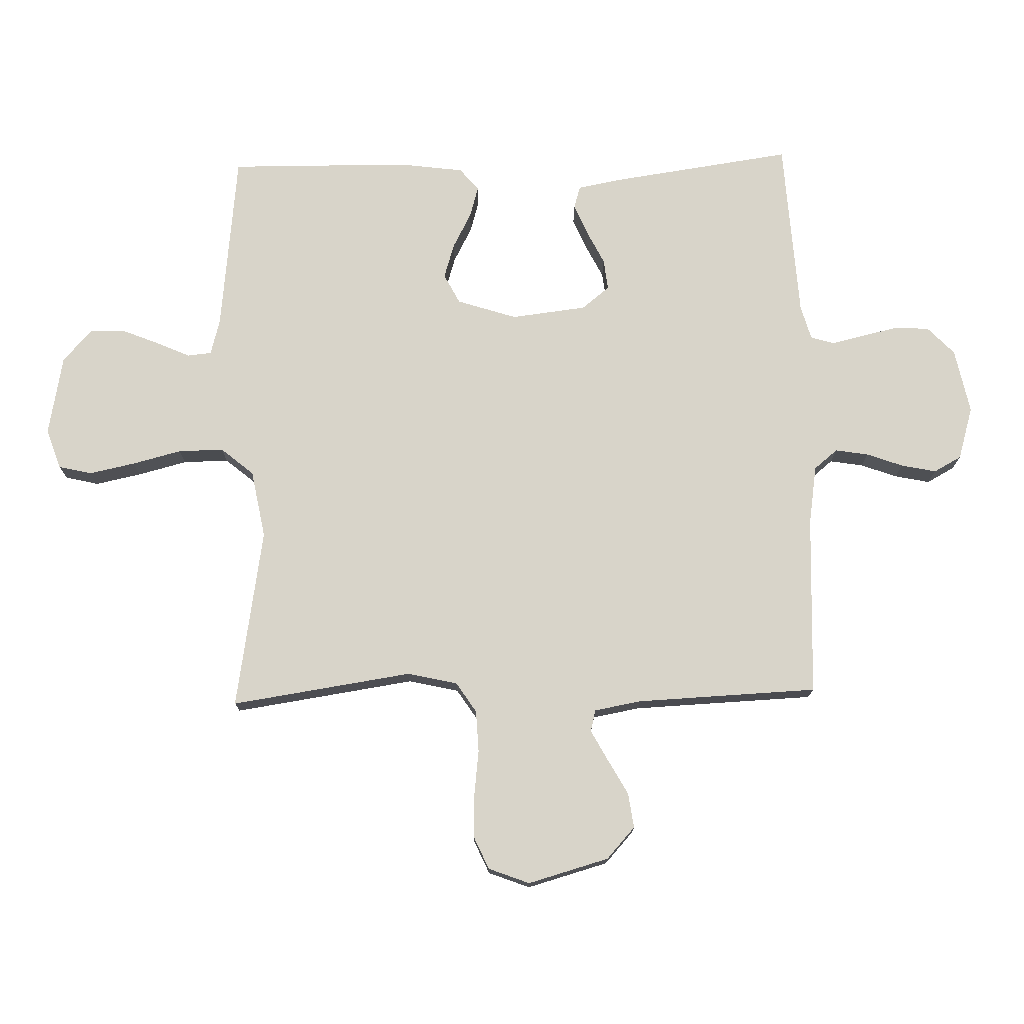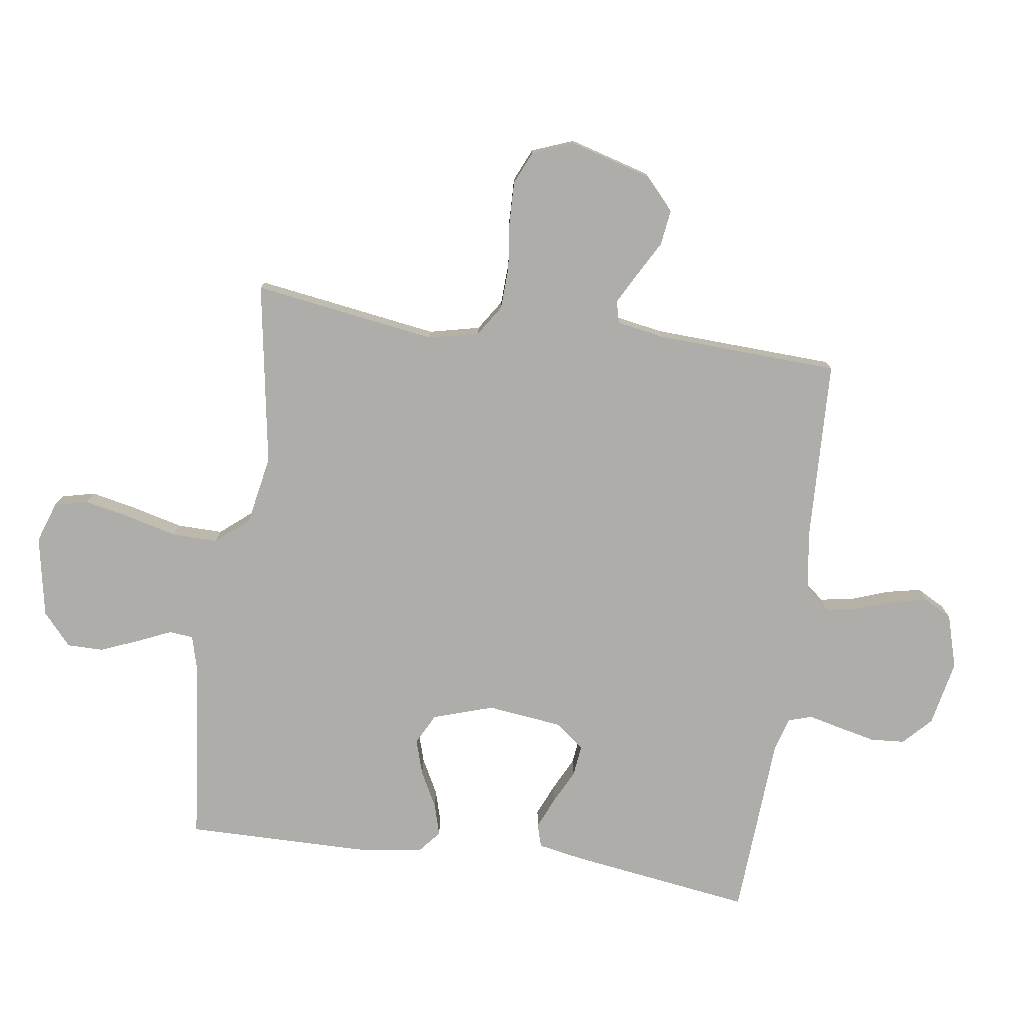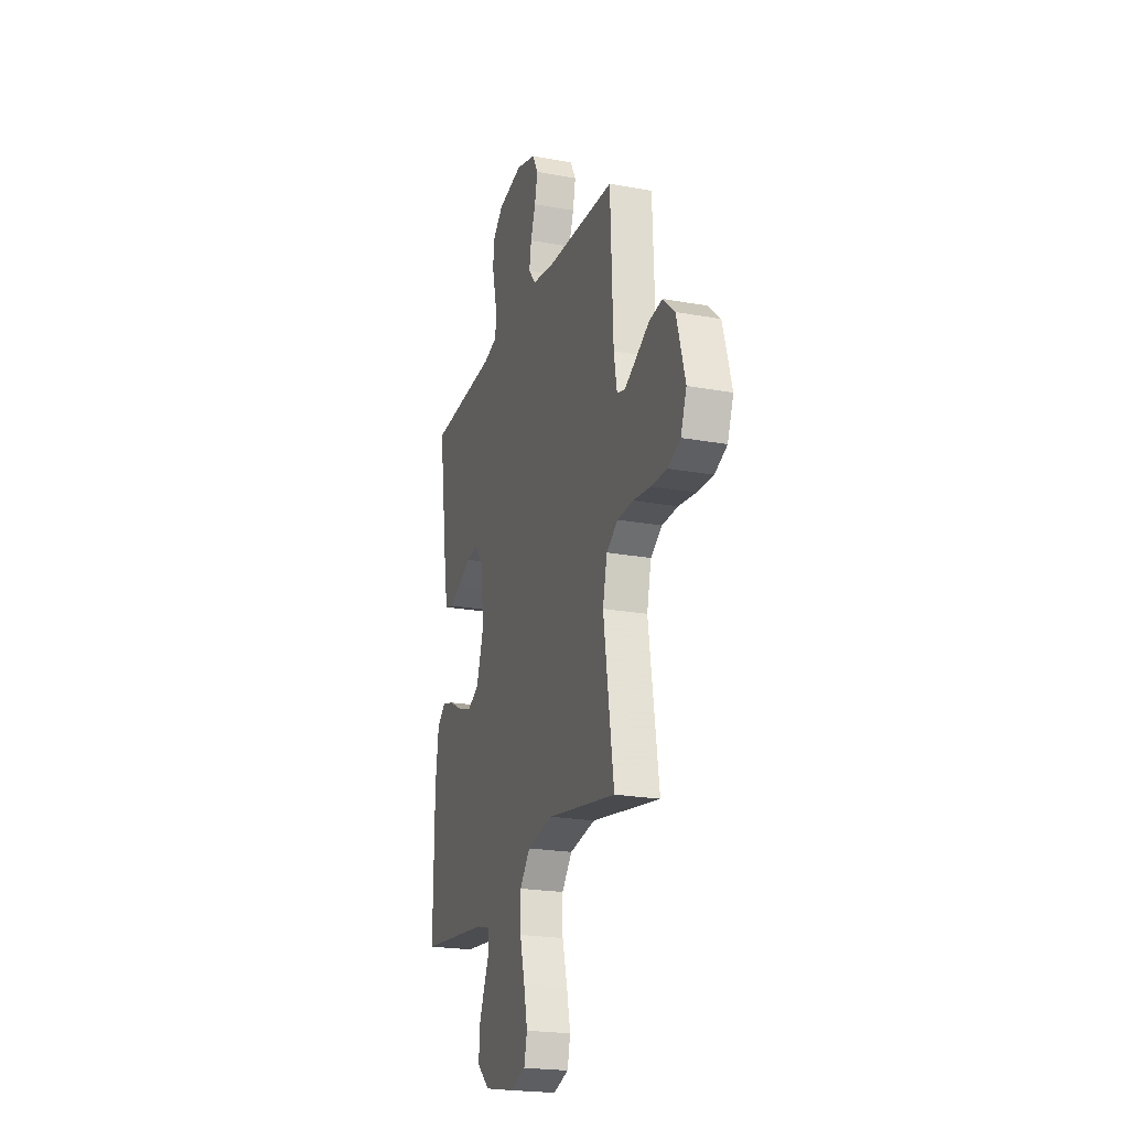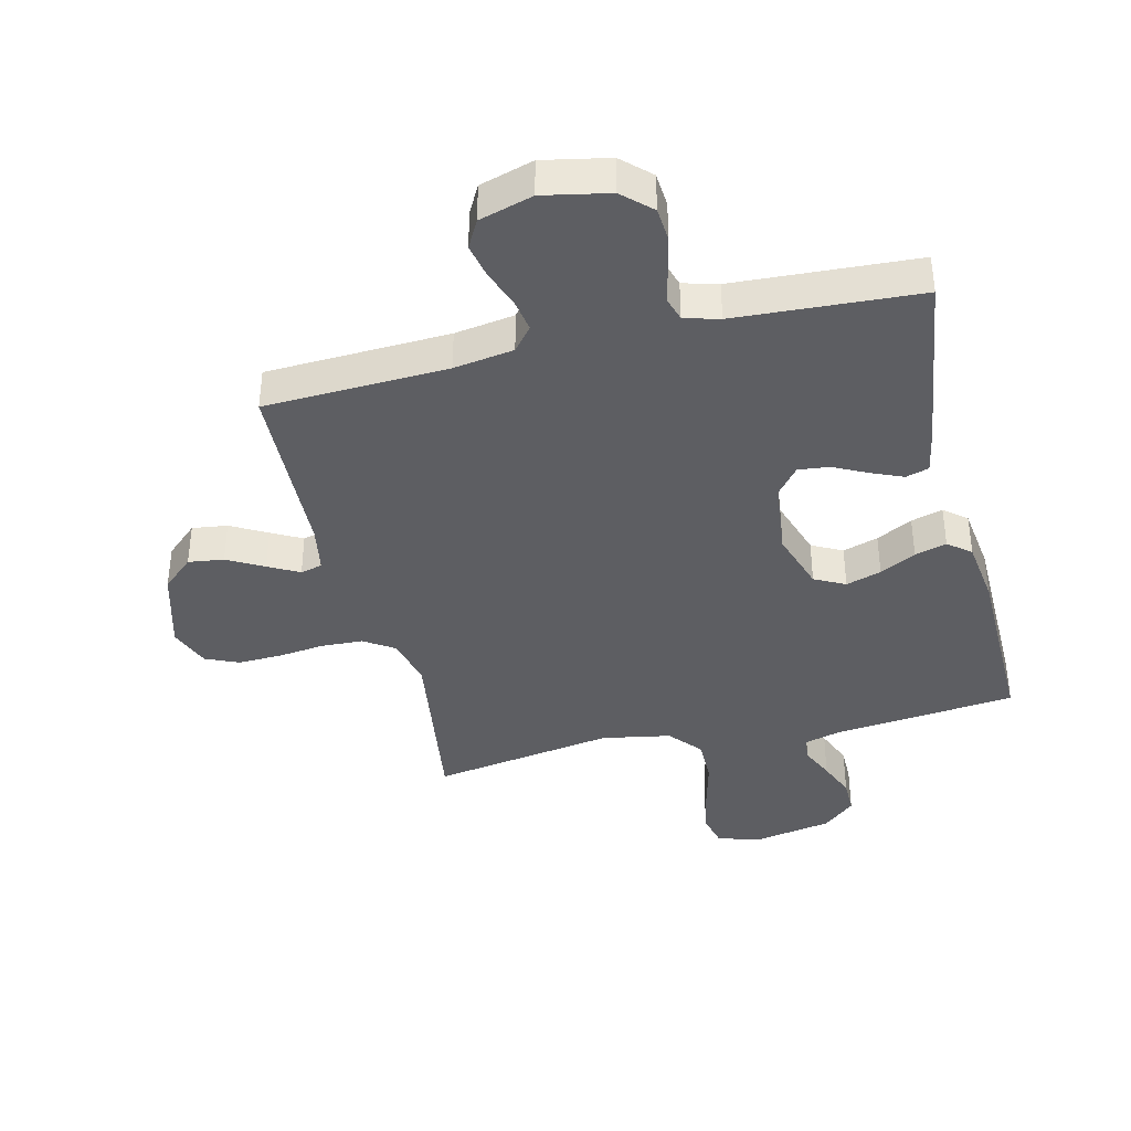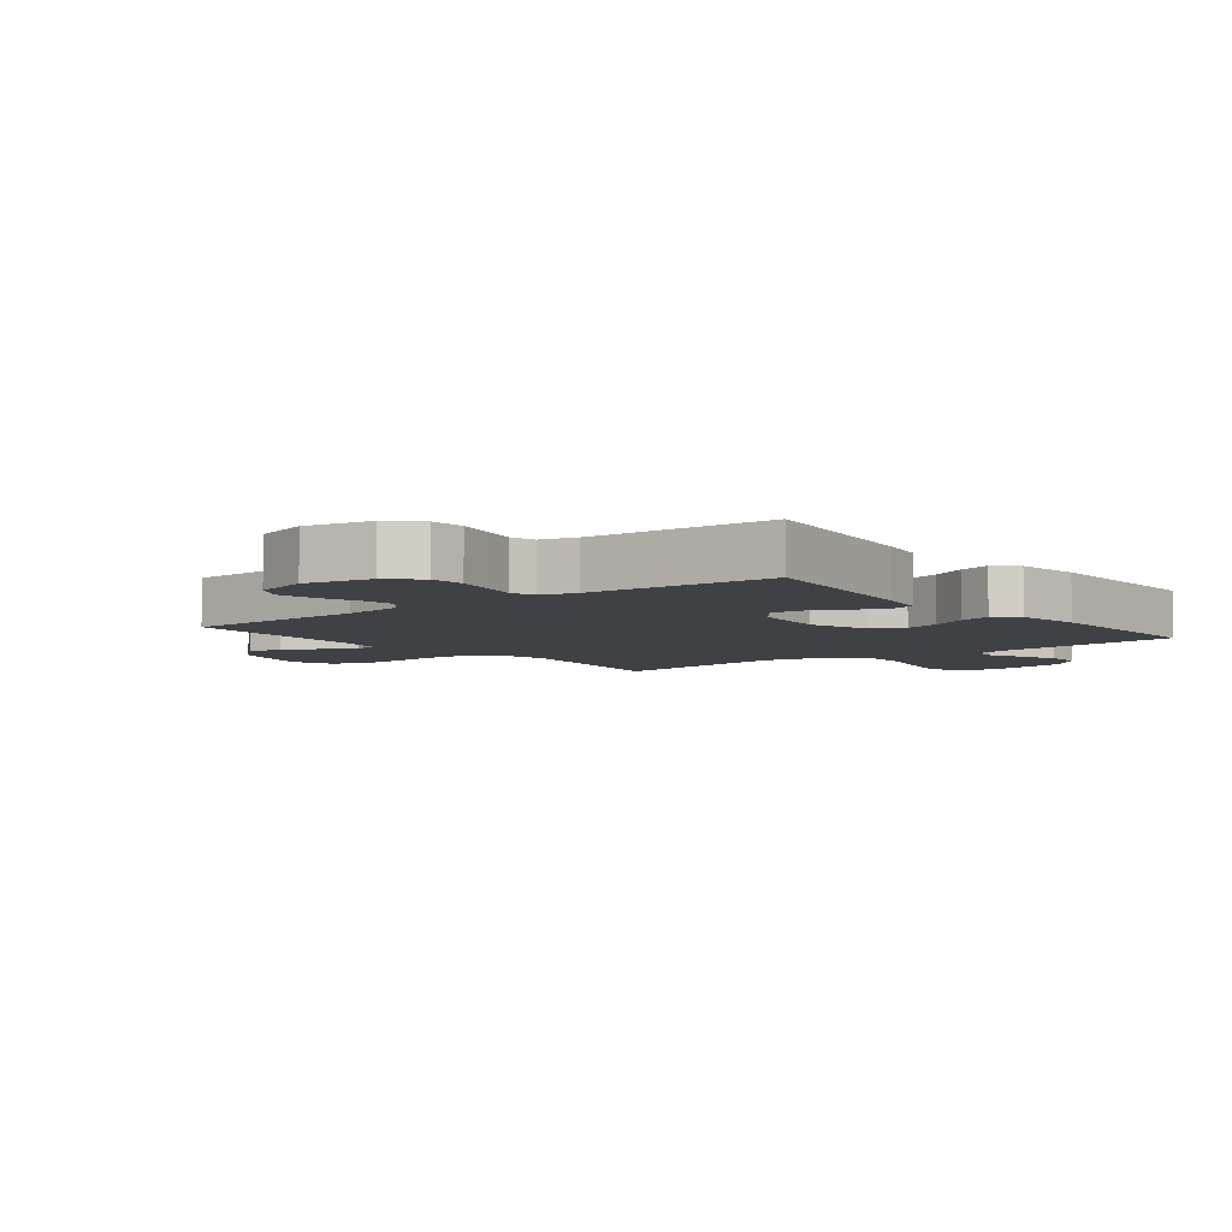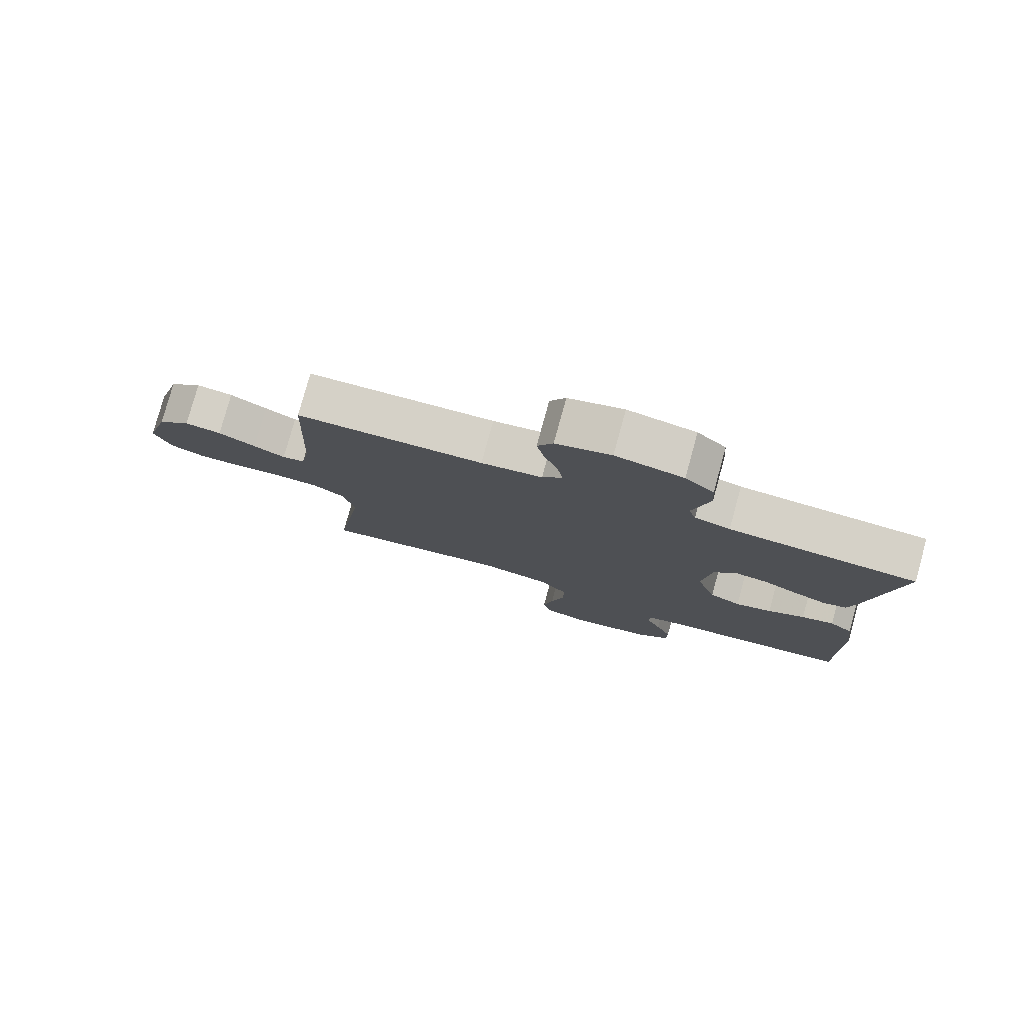
<metadata>
{"format":"obj","ext":"obj","renderer":"f3d","projection":"perspective","resolution":1024,"background":"white","views":[{"elev":75.1,"azim":-91.4,"up":"+Y"},{"elev":-77.3,"azim":-98.1,"up":"+Y"},{"elev":-21.7,"azim":-107.9,"up":"+Z"},{"elev":-38.8,"azim":13.8,"up":"+Y"},{"elev":-5.7,"azim":38.2,"up":"+Y"},{"elev":79.1,"azim":15.4,"up":"+Z"}]}
</metadata>
<code>
v -0.5 0.07 -0.5
v -0.455 0.07 -0.2
v -0.474 0.07 -0.117
v -0.524 0.07 -0.084
v -0.593 0.07 -0.081
v -0.669 0.07 -0.09
v -0.74 0.07 -0.092
v -0.794 0.07 -0.068
v -0.82 0.07 0
v -0.782 0.07 0.134
v -0.73 0.07 0.181
v -0.672 0.07 0.173
v -0.613 0.07 0.14
v -0.563 0.07 0.113
v -0.527 0.07 0.122
v -0.513 0.07 0.2
v -0.5 0.07 0.5
v -0.2 0.07 0.512
v -0.102 0.07 0.527
v -0.07 0.07 0.566
v -0.079 0.07 0.621
v -0.101 0.07 0.681
v -0.113 0.07 0.739
v -0.088 0.07 0.785
v 0 0.07 0.811
v 0.108 0.07 0.789
v 0.154 0.07 0.745
v 0.158 0.07 0.689
v 0.144 0.07 0.628
v 0.131 0.07 0.573
v 0.143 0.07 0.534
v 0.2 0.07 0.518
v 0.5 0.07 0.5
v 0.457 0.07 0.2
v 0.443 0.07 0.126
v 0.405 0.07 0.115
v 0.354 0.07 0.137
v 0.298 0.07 0.165
v 0.247 0.07 0.171
v 0.21 0.07 0.125
v 0.195 0.07 0
v 0.227 0.07 -0.099
v 0.277 0.07 -0.125
v 0.335 0.07 -0.107
v 0.394 0.07 -0.076
v 0.446 0.07 -0.061
v 0.483 0.07 -0.092
v 0.497 0.07 -0.2
v 0.5 0.07 -0.5
v 0.2 0.07 -0.532
v 0.14 0.07 -0.548
v 0.136 0.07 -0.588
v 0.161 0.07 -0.644
v 0.186 0.07 -0.706
v 0.186 0.07 -0.765
v 0.133 0.07 -0.812
v 0 0.07 -0.837
v -0.067 0.07 -0.814
v -0.08 0.07 -0.759
v -0.064 0.07 -0.683
v -0.043 0.07 -0.601
v -0.042 0.07 -0.526
v -0.087 0.07 -0.472
v -0.2 0.07 -0.451
v -0.5 0 -0.5
v -0.455 0 -0.2
v -0.474 0 -0.117
v -0.524 0 -0.084
v -0.593 0 -0.081
v -0.669 0 -0.09
v -0.74 0 -0.092
v -0.794 0 -0.068
v -0.82 0 0
v -0.782 0 0.134
v -0.73 0 0.181
v -0.672 0 0.173
v -0.613 0 0.14
v -0.563 0 0.113
v -0.527 0 0.122
v -0.513 0 0.2
v -0.5 0 0.5
v -0.2 0 0.512
v -0.102 0 0.527
v -0.07 0 0.566
v -0.079 0 0.621
v -0.101 0 0.681
v -0.113 0 0.739
v -0.088 0 0.785
v 0 0 0.811
v 0.108 0 0.789
v 0.154 0 0.745
v 0.158 0 0.689
v 0.144 0 0.628
v 0.131 0 0.573
v 0.143 0 0.534
v 0.2 0 0.518
v 0.5 0 0.5
v 0.457 0 0.2
v 0.443 0 0.126
v 0.405 0 0.115
v 0.354 0 0.137
v 0.298 0 0.165
v 0.247 0 0.171
v 0.21 0 0.125
v 0.195 0 0
v 0.227 0 -0.099
v 0.277 0 -0.125
v 0.335 0 -0.107
v 0.394 0 -0.076
v 0.446 0 -0.061
v 0.483 0 -0.092
v 0.497 0 -0.2
v 0.5 0 -0.5
v 0.2 0 -0.532
v 0.14 0 -0.548
v 0.136 0 -0.588
v 0.161 0 -0.644
v 0.186 0 -0.706
v 0.186 0 -0.765
v 0.133 0 -0.812
v 0 0 -0.837
v -0.067 0 -0.814
v -0.08 0 -0.759
v -0.064 0 -0.683
v -0.043 0 -0.601
v -0.042 0 -0.526
v -0.087 0 -0.472
v -0.2 0 -0.451
f 59 60 61
f 58 59 61
f 57 58 61
f 56 57 61
f 55 56 61
f 54 55 61
f 53 54 61
f 52 53 61
f 51 52 61 62
f 50 51 62 63
f 49 50 63
f 48 49 63
f 47 48 63
f 46 47 63
f 45 46 63
f 44 45 63
f 36 37 38
f 35 36 38
f 34 35 38
f 33 34 38
f 32 33 38
f 31 32 38 39
f 30 31 39 40
f 28 29 30
f 27 28 30
f 26 27 30
f 25 26 30
f 24 25 30
f 23 24 30
f 22 23 30
f 21 22 30
f 30 40 41
f 21 30 41
f 20 21 41
f 16 17 18
f 15 16 18 19
f 11 12 13
f 10 11 13
f 9 10 13
f 8 9 13
f 7 8 13
f 6 7 13
f 5 6 13
f 4 5 13 14
f 3 4 14 15
f 64 1 2
f 3 15 19
f 2 3 19
f 64 2 19
f 43 44 63 64
f 20 41 42
f 19 20 42
f 64 19 42
f 42 43 64
f 125 124 123
f 125 123 122
f 125 122 121
f 125 121 120
f 125 120 119
f 125 119 118
f 125 118 117
f 125 117 116
f 126 125 116 115
f 127 126 115 114
f 127 114 113
f 127 113 112
f 127 112 111
f 127 111 110
f 127 110 109
f 127 109 108
f 102 101 100
f 102 100 99
f 102 99 98
f 102 98 97
f 102 97 96
f 103 102 96 95
f 104 103 95 94
f 94 93 92
f 94 92 91
f 94 91 90
f 94 90 89
f 94 89 88
f 94 88 87
f 94 87 86
f 94 86 85
f 105 104 94
f 105 94 85
f 105 85 84
f 82 81 80
f 83 82 80 79
f 77 76 75
f 77 75 74
f 77 74 73
f 77 73 72
f 77 72 71
f 77 71 70
f 77 70 69
f 78 77 69 68
f 79 78 68 67
f 66 65 128
f 83 79 67
f 83 67 66
f 83 66 128
f 128 127 108 107
f 106 105 84
f 106 84 83
f 106 83 128
f 128 107 106
f 1 65 66 2
f 2 66 67 3
f 3 67 68 4
f 4 68 69 5
f 5 69 70 6
f 6 70 71 7
f 7 71 72 8
f 8 72 73 9
f 9 73 74 10
f 10 74 75 11
f 11 75 76 12
f 12 76 77 13
f 13 77 78 14
f 14 78 79 15
f 15 79 80 16
f 16 80 81 17
f 17 81 82 18
f 18 82 83 19
f 19 83 84 20
f 20 84 85 21
f 21 85 86 22
f 22 86 87 23
f 23 87 88 24
f 24 88 89 25
f 25 89 90 26
f 26 90 91 27
f 27 91 92 28
f 28 92 93 29
f 29 93 94 30
f 30 94 95 31
f 31 95 96 32
f 32 96 97 33
f 33 97 98 34
f 34 98 99 35
f 35 99 100 36
f 36 100 101 37
f 37 101 102 38
f 38 102 103 39
f 39 103 104 40
f 40 104 105 41
f 41 105 106 42
f 42 106 107 43
f 43 107 108 44
f 44 108 109 45
f 45 109 110 46
f 46 110 111 47
f 47 111 112 48
f 48 112 113 49
f 49 113 114 50
f 50 114 115 51
f 51 115 116 52
f 52 116 117 53
f 53 117 118 54
f 54 118 119 55
f 55 119 120 56
f 56 120 121 57
f 57 121 122 58
f 58 122 123 59
f 59 123 124 60
f 60 124 125 61
f 61 125 126 62
f 62 126 127 63
f 63 127 128 64
f 64 128 65 1

</code>
